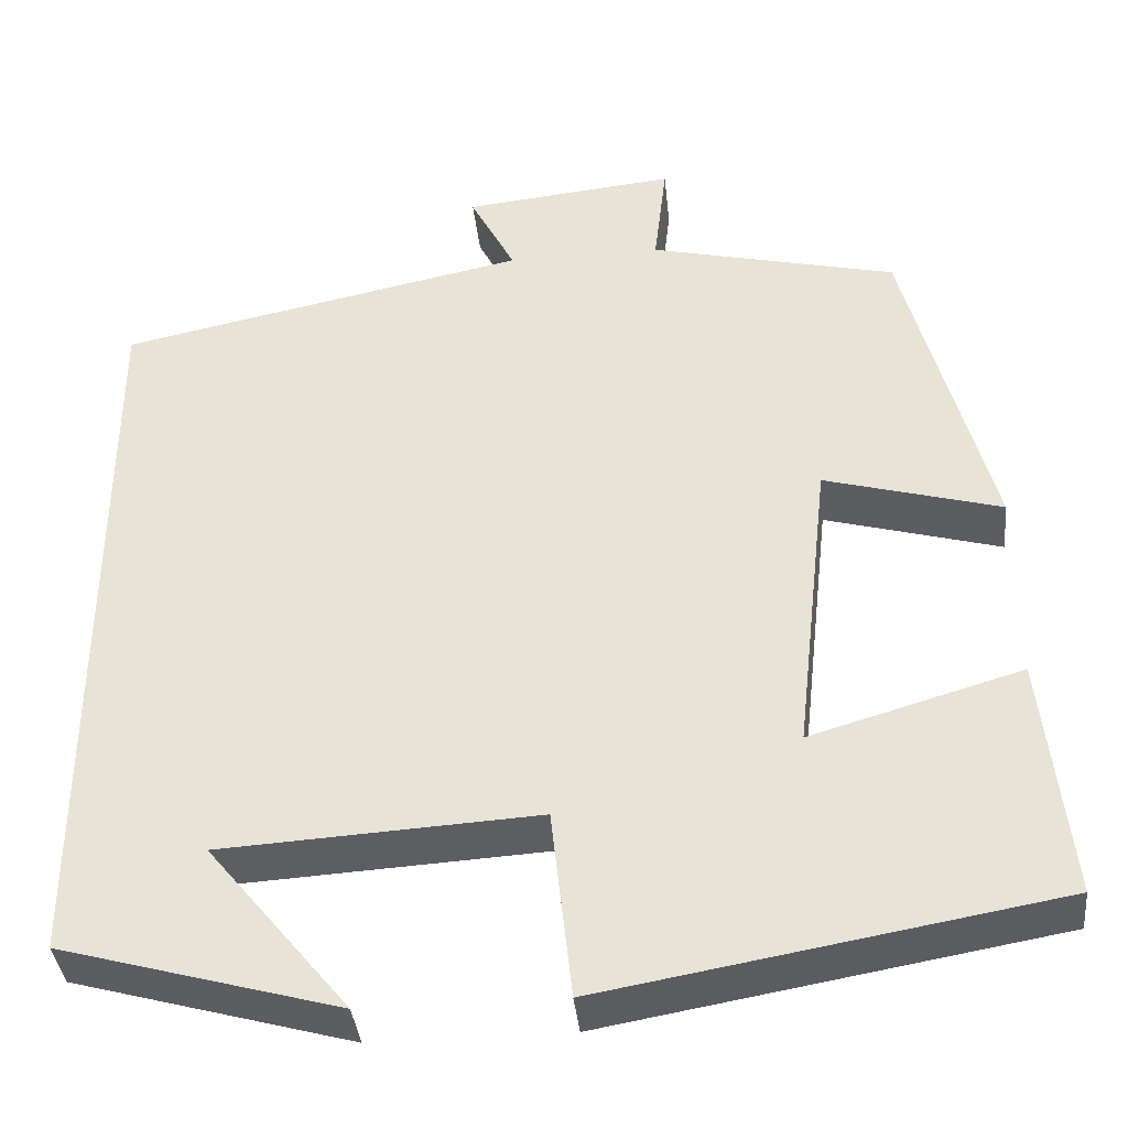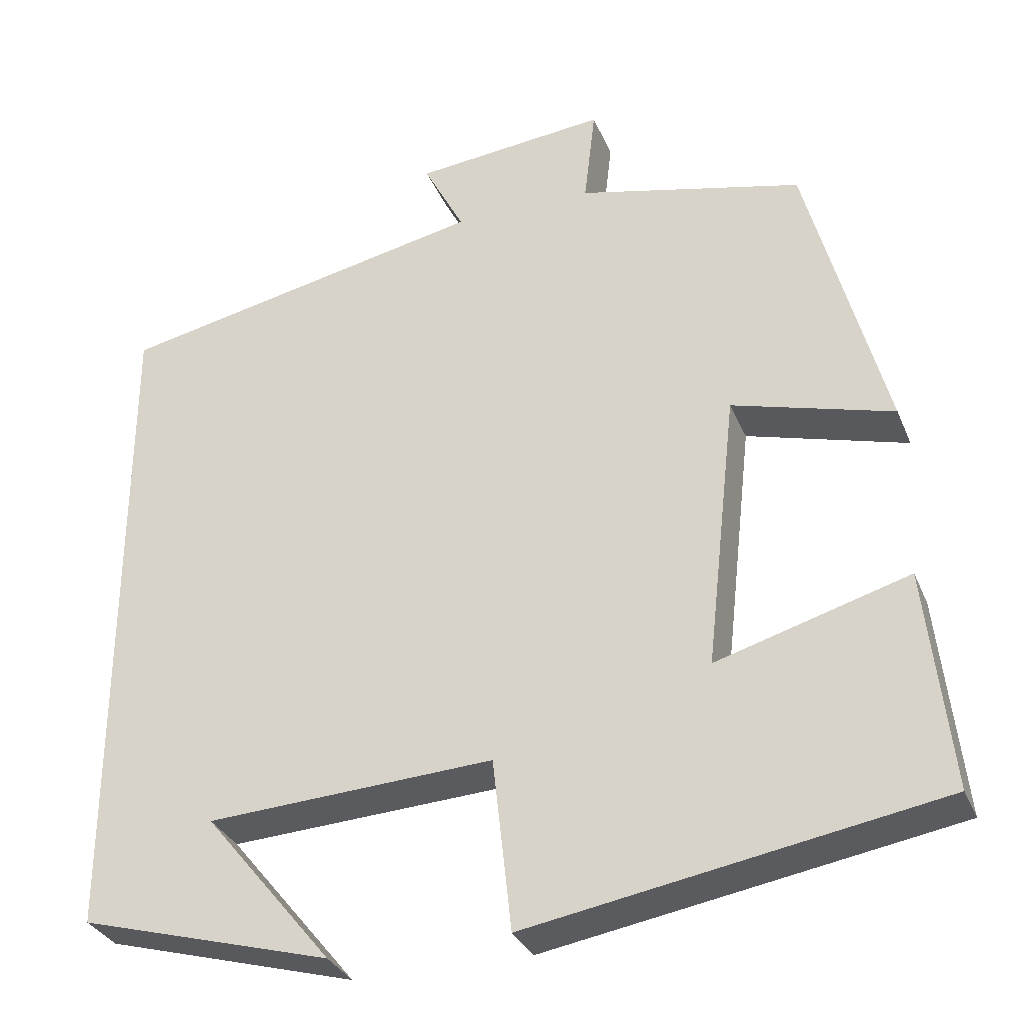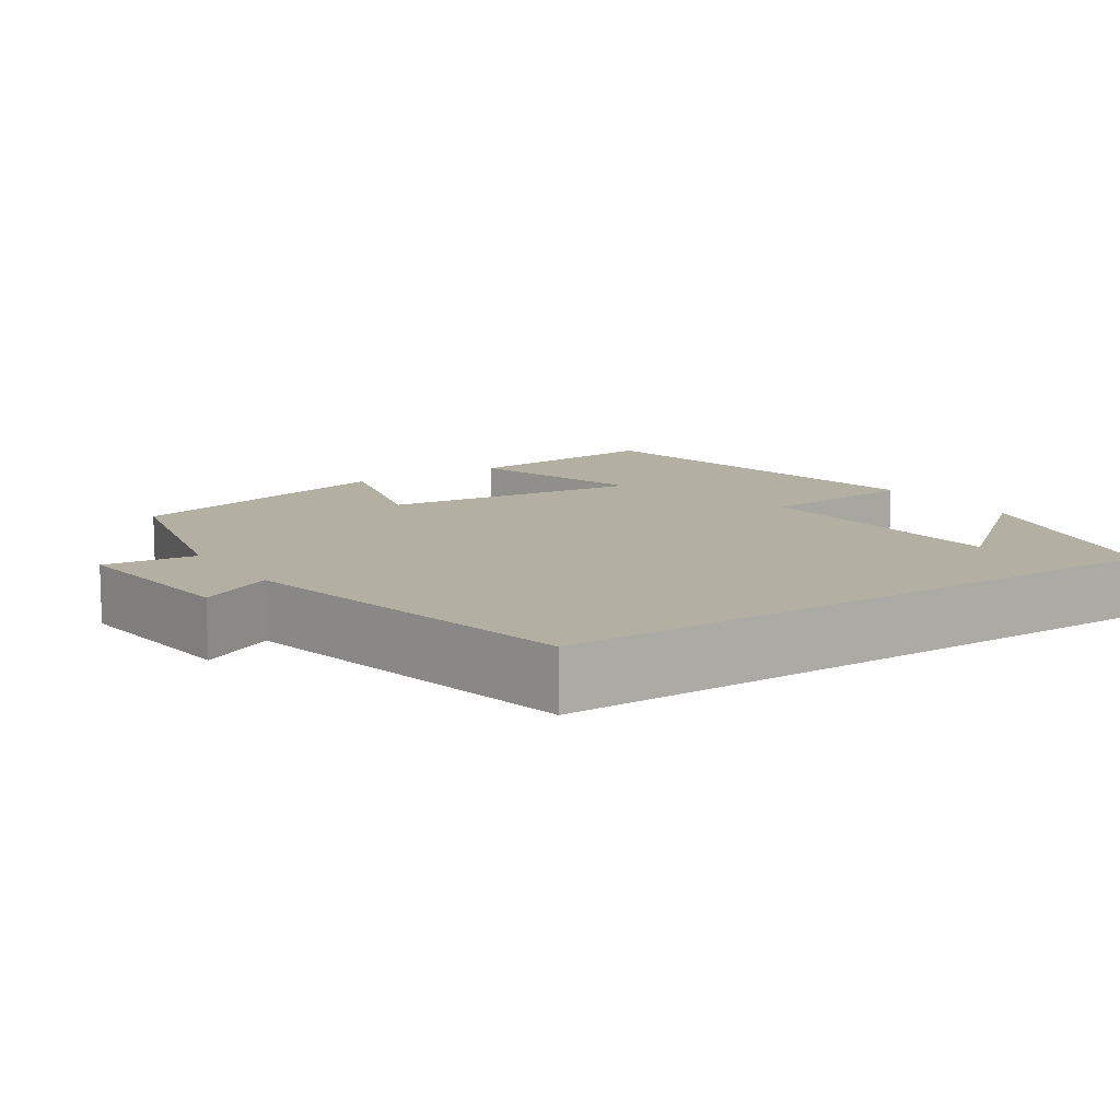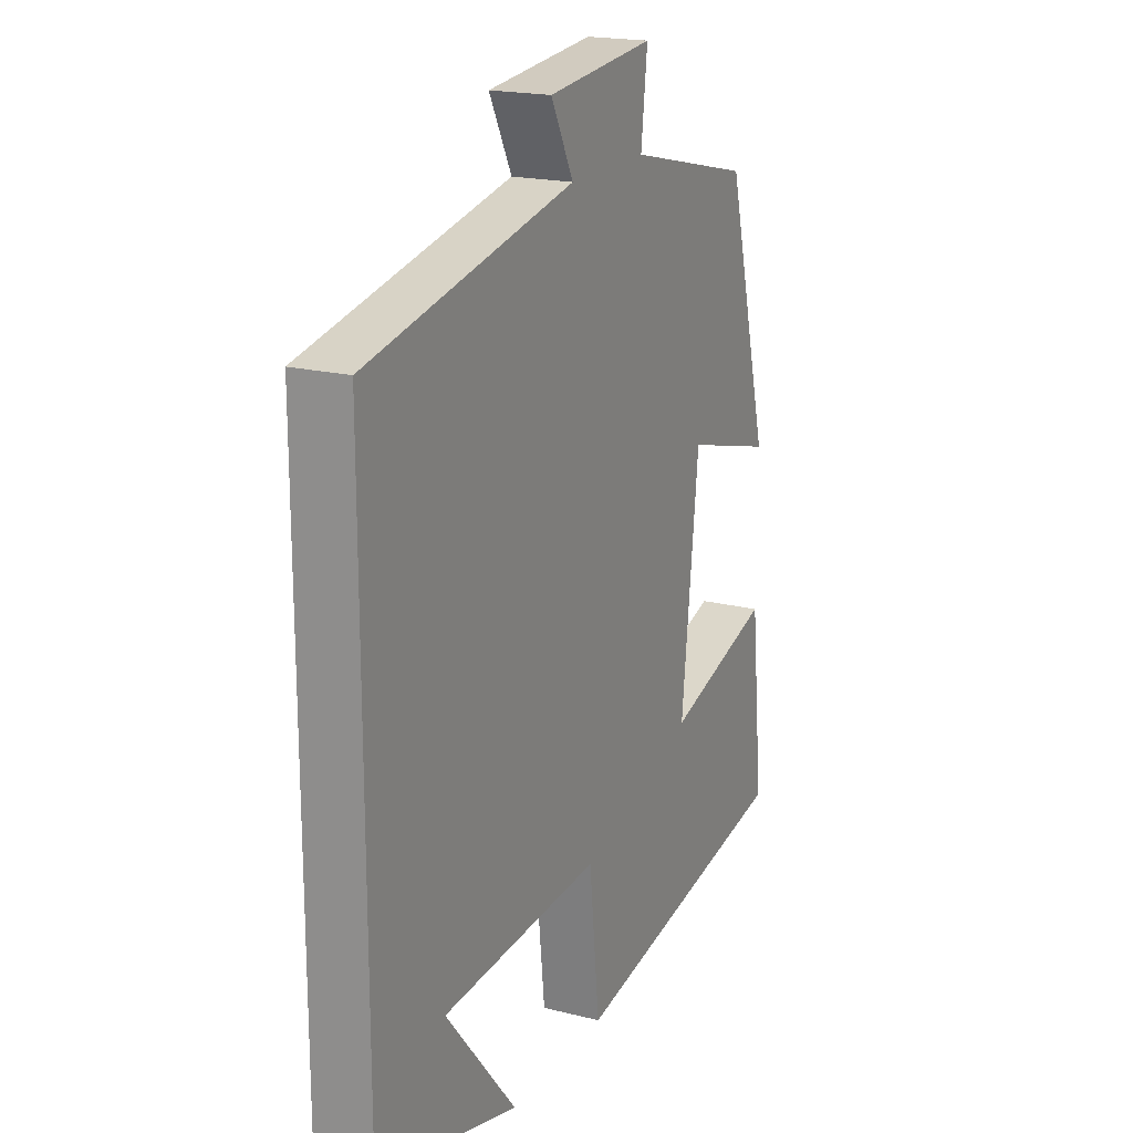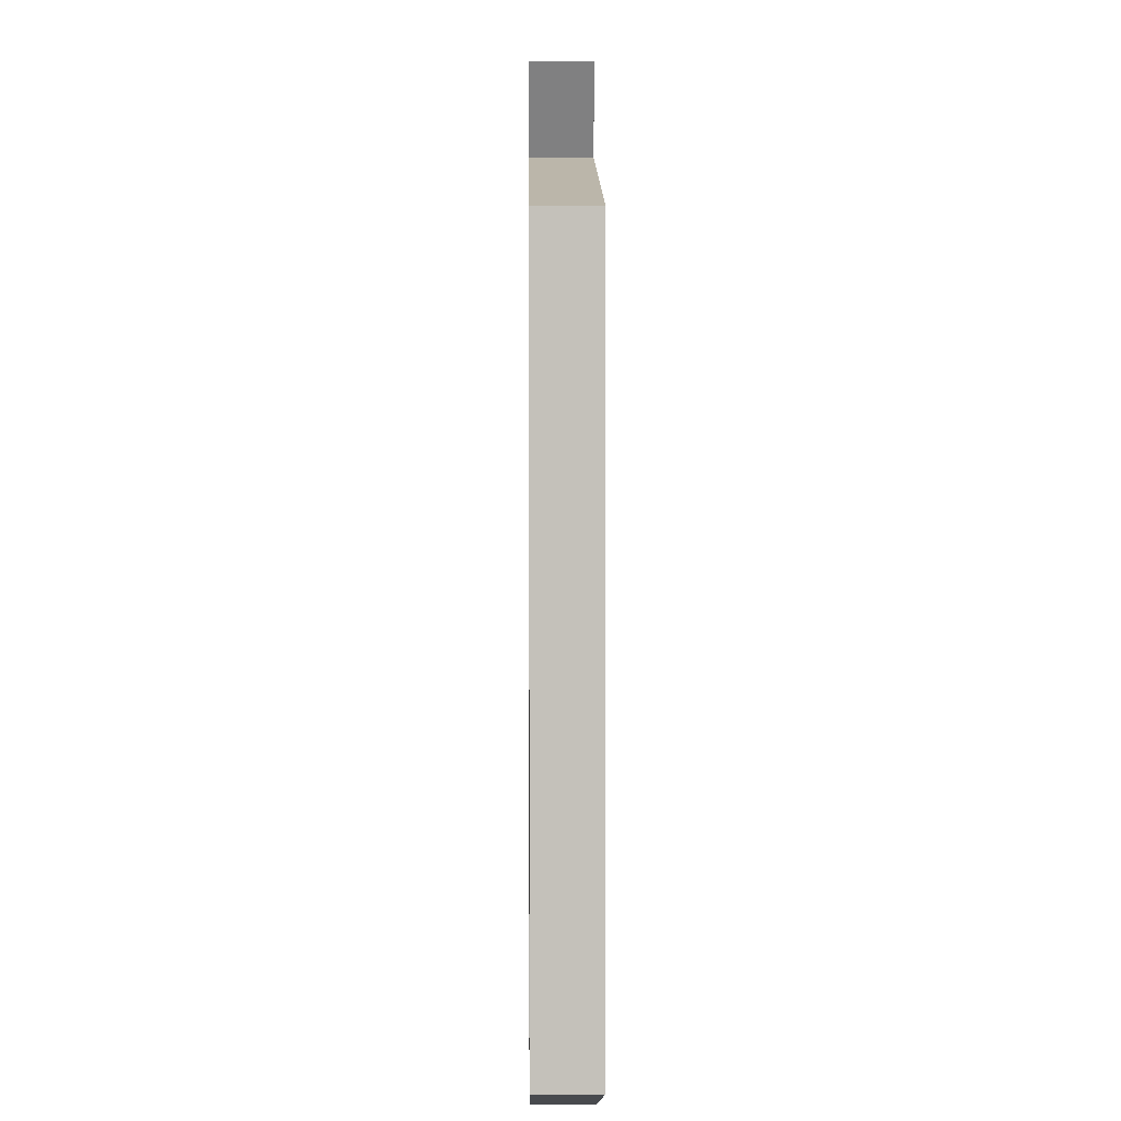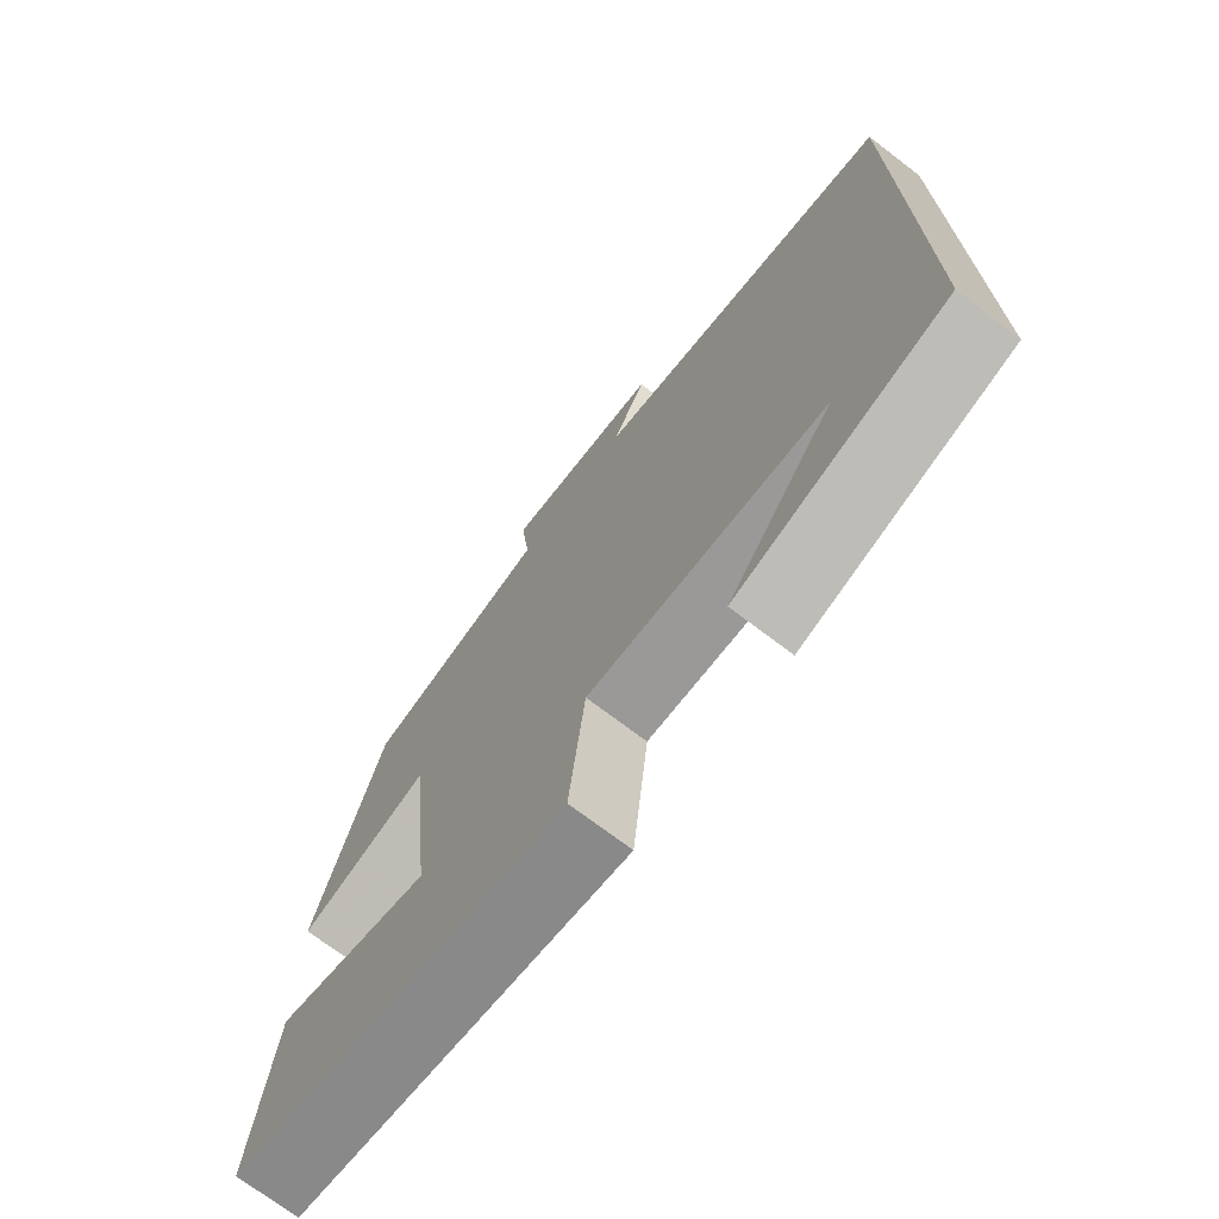
<metadata>
{"format":"obj","ext":"obj","renderer":"f3d","projection":"perspective","resolution":1024,"background":"white","views":[{"elev":-38.0,"azim":-174.1,"up":"+Z"},{"elev":-31.9,"azim":-159.9,"up":"+Z"},{"elev":11.2,"azim":56.2,"up":"+Y"},{"elev":19.1,"azim":115.5,"up":"+Z"},{"elev":2.4,"azim":89.3,"up":"+Z"},{"elev":-72.0,"azim":52.7,"up":"+Z"}]}
</metadata>
<code>
v -0.404 0.07 0.435
v -0.128 0.07 0.5
v -0.142 0.07 0.62
v 0.094 0.07 0.596
v 0.044 0.07 0.5
v 0.5 0.07 0.406
v 0.5 0.07 -0.414
v 0.191 0.07 -0.5
v 0.348 0.07 -0.309
v -0.004 0.07 -0.289
v -0.027 0.07 -0.5
v -0.529 0.07 -0.413
v -0.5 0.07 -0.144
v -0.265 0.07 -0.213
v -0.303 0.07 0.127
v -0.5 0.07 0.072
v -0.404 0 0.435
v -0.128 0 0.5
v -0.142 0 0.62
v 0.094 0 0.596
v 0.044 0 0.5
v 0.5 0 0.406
v 0.5 0 -0.414
v 0.191 0 -0.5
v 0.348 0 -0.309
v -0.004 0 -0.289
v -0.027 0 -0.5
v -0.529 0 -0.413
v -0.5 0 -0.144
v -0.265 0 -0.213
v -0.303 0 0.127
v -0.5 0 0.072
f 15 16 1 2
f 14 15 2
f 11 12 13 14
f 10 11 14 2
f 9 10 2 3
f 7 8 9
f 5 6 7 9
f 5 9 3
f 3 4 5
f 18 17 32 31
f 18 31 30
f 30 29 28 27
f 18 30 27 26
f 19 18 26 25
f 25 24 23
f 25 23 22 21
f 19 25 21
f 21 20 19
f 1 17 18 2
f 2 18 19 3
f 3 19 20 4
f 4 20 21 5
f 5 21 22 6
f 6 22 23 7
f 7 23 24 8
f 8 24 25 9
f 9 25 26 10
f 10 26 27 11
f 11 27 28 12
f 12 28 29 13
f 13 29 30 14
f 14 30 31 15
f 15 31 32 16
f 16 32 17 1

</code>
